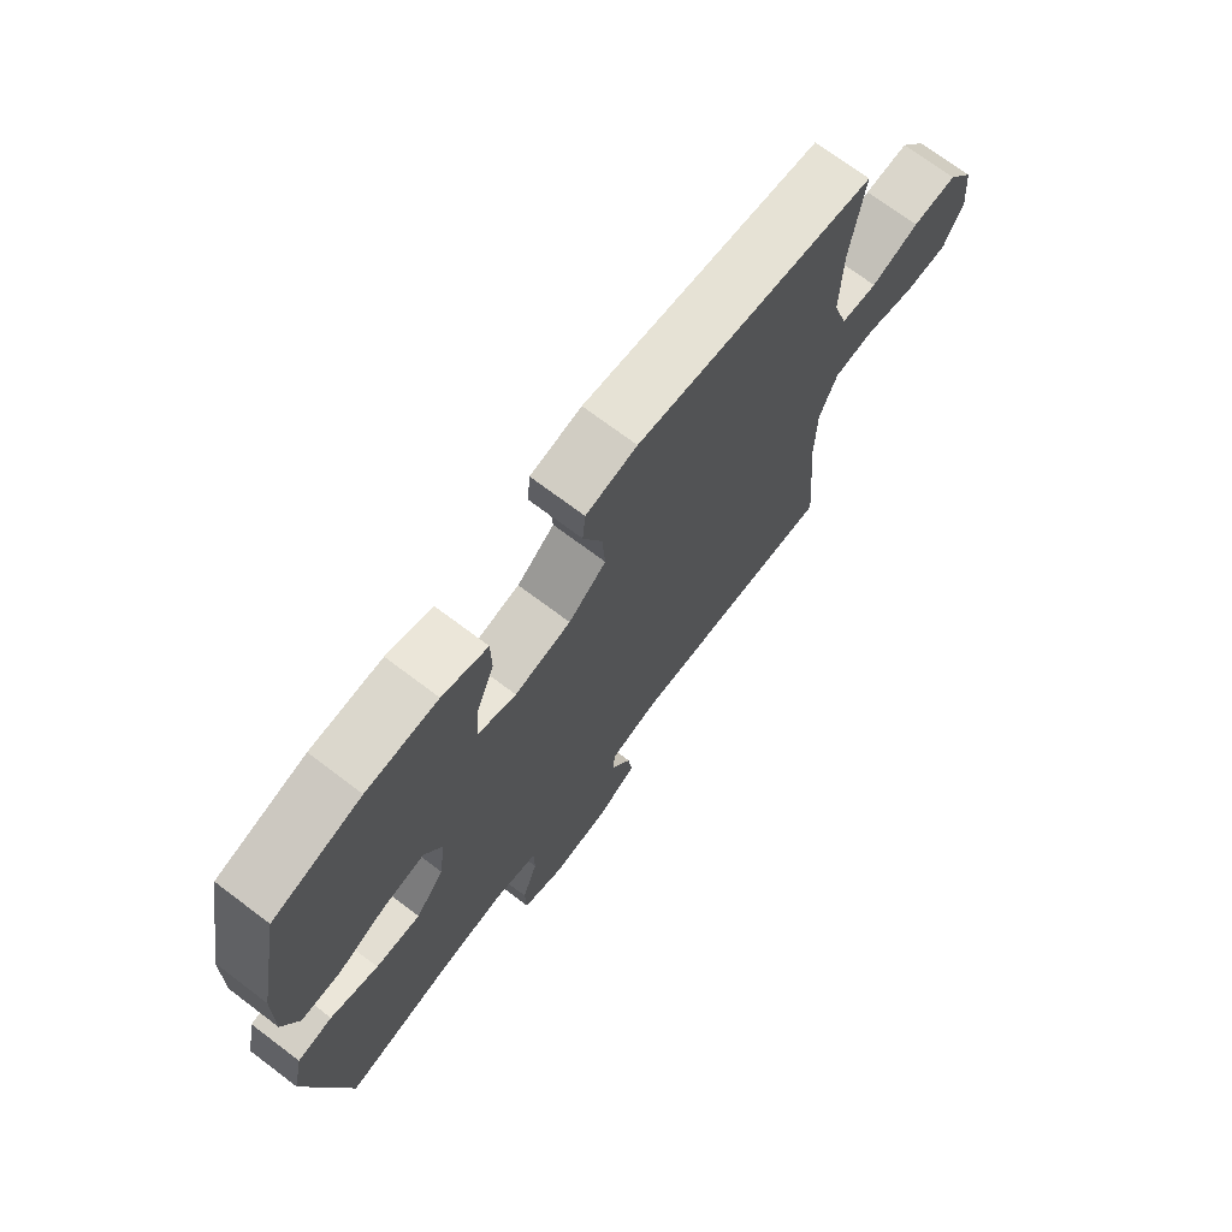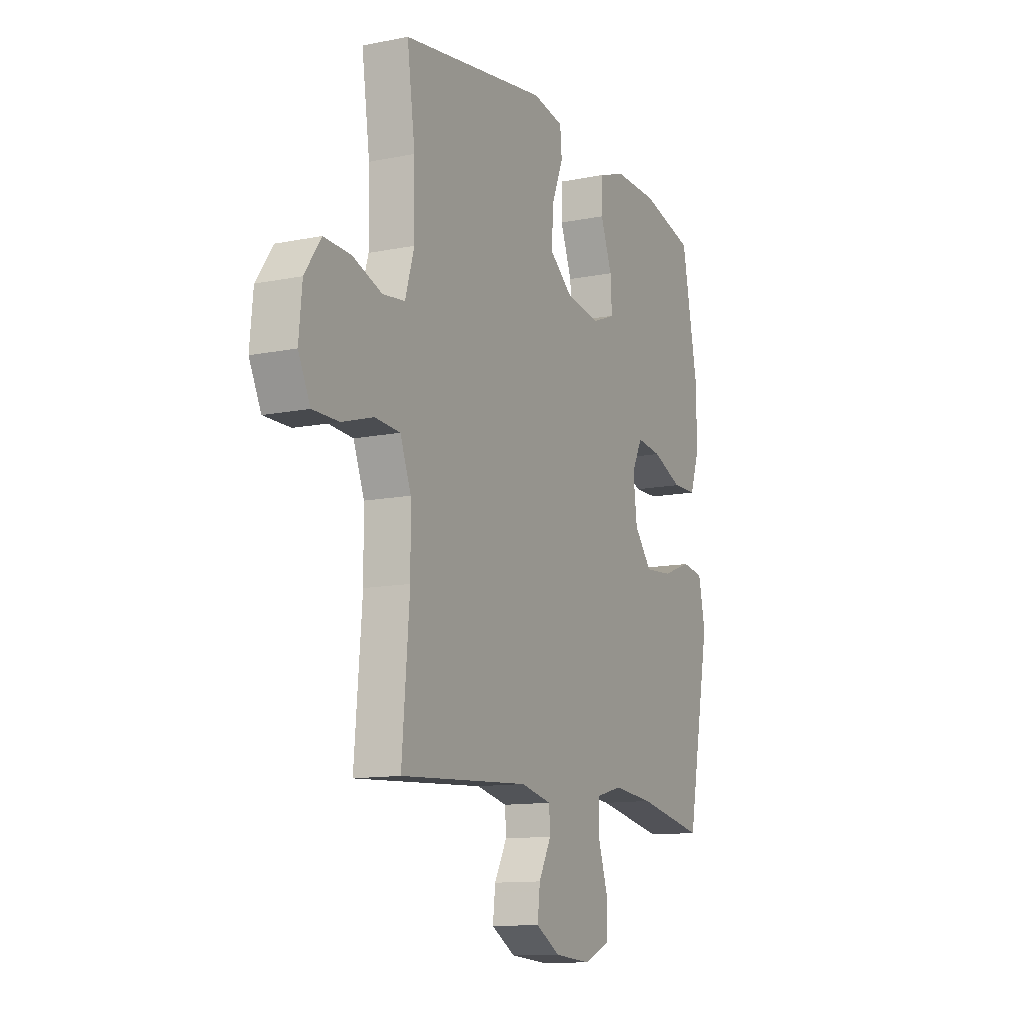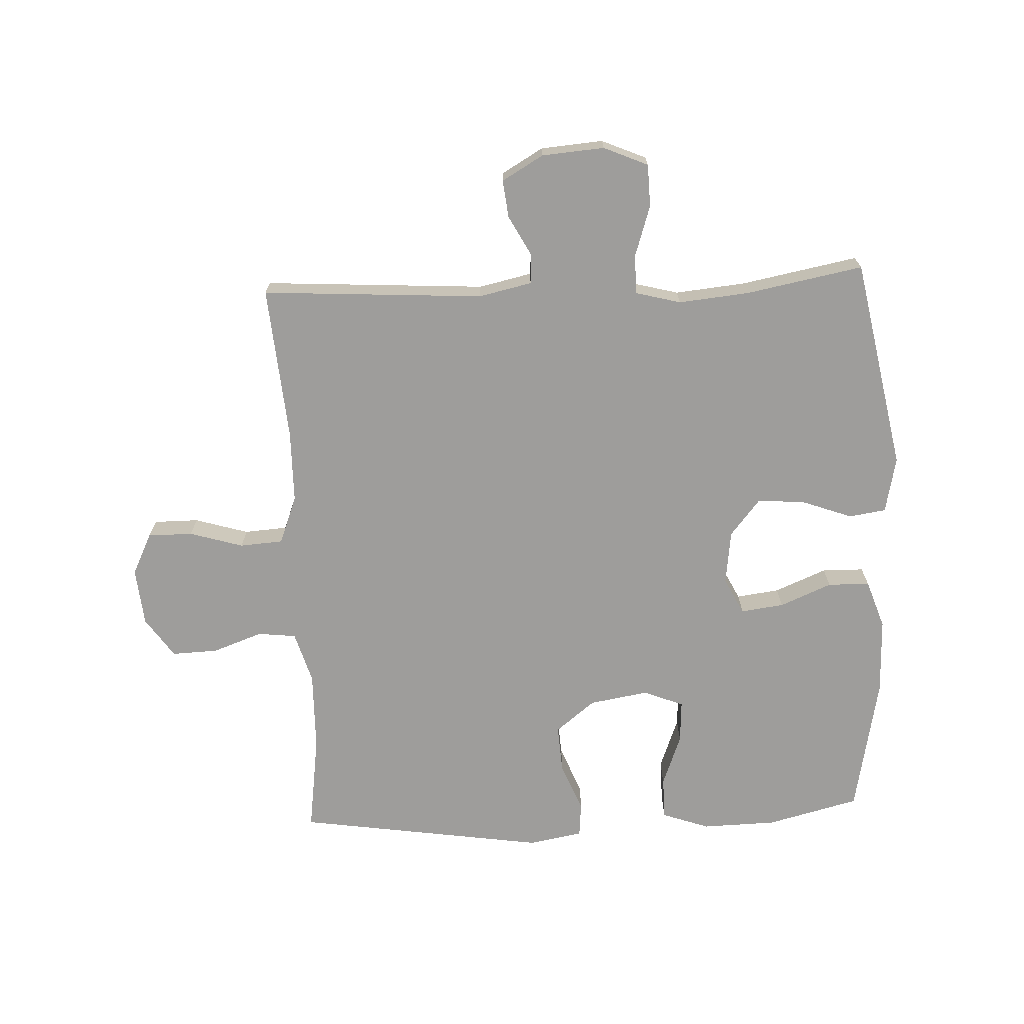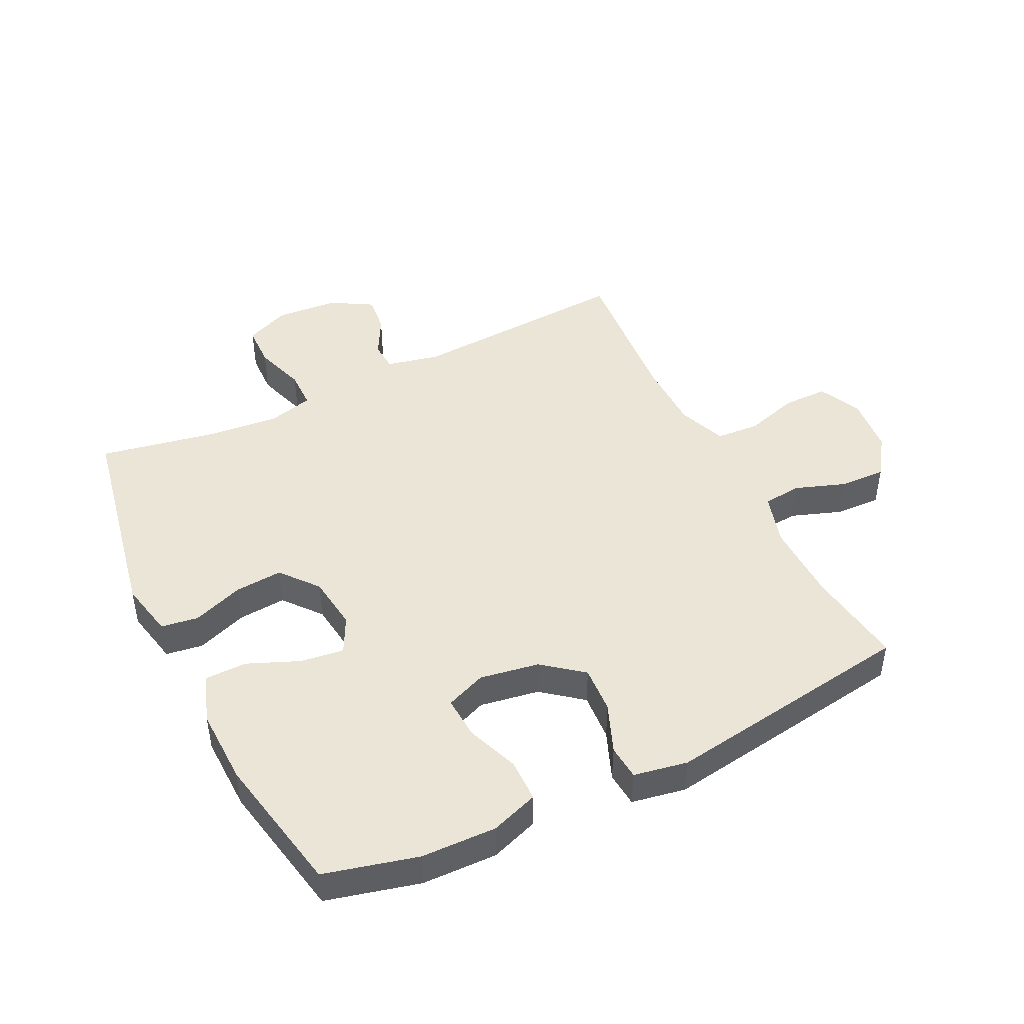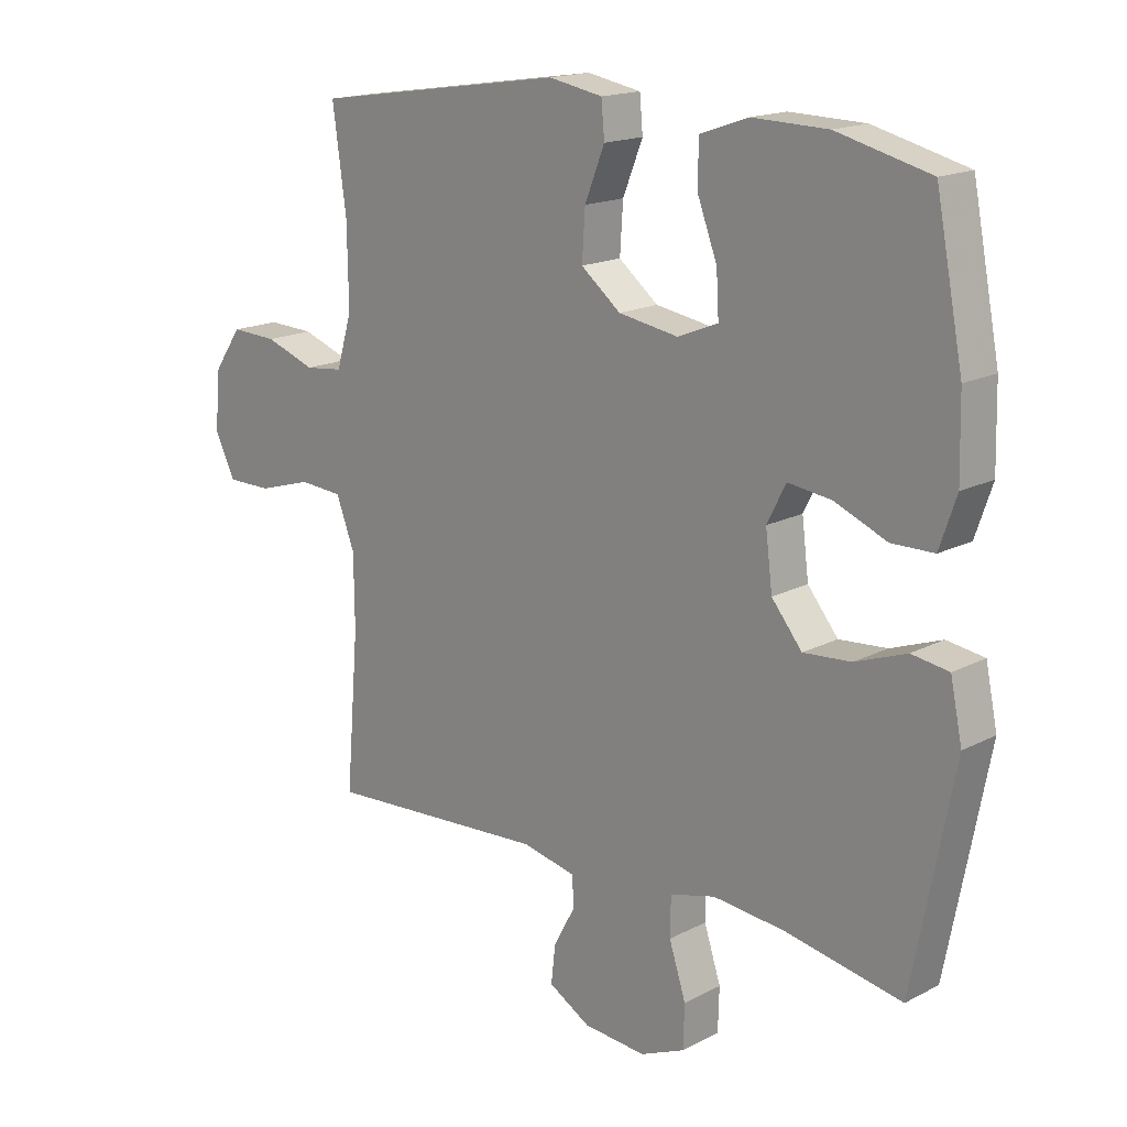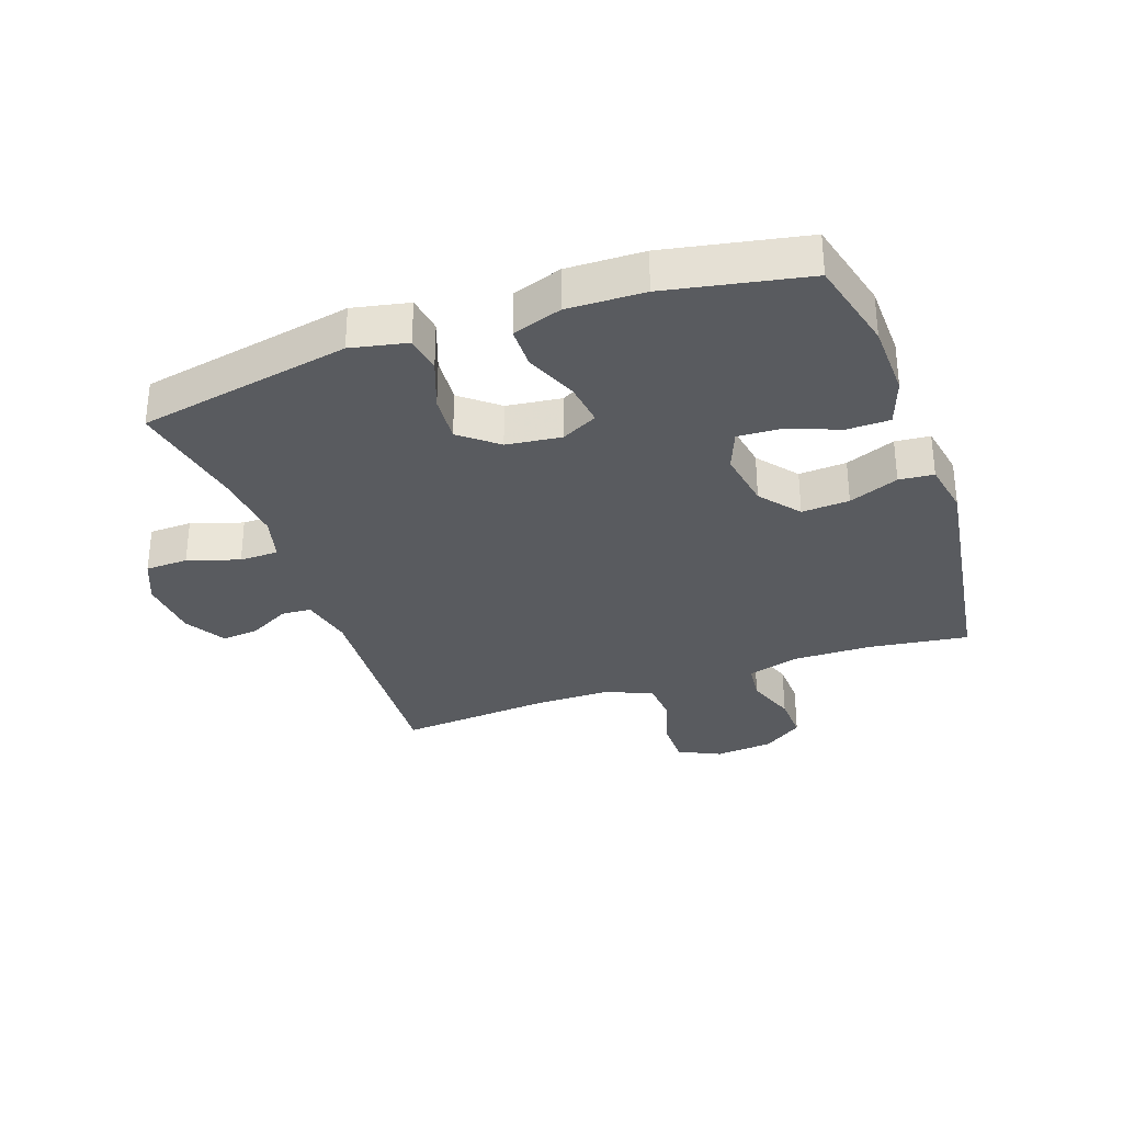
<metadata>
{"format":"obj","ext":"obj","renderer":"f3d","projection":"perspective","resolution":1024,"background":"white","views":[{"elev":71.9,"azim":-53.0,"up":"+Z"},{"elev":-12.0,"azim":115.8,"up":"+Z"},{"elev":-70.4,"azim":-177.5,"up":"+Y"},{"elev":45.6,"azim":-26.2,"up":"+Y"},{"elev":16.8,"azim":-136.3,"up":"+Z"},{"elev":-32.1,"azim":-70.6,"up":"+Y"}]}
</metadata>
<code>
v 0.5 0.07 0.5
v 0.478 0.07 0.34
v 0.476 0.07 0.211
v 0.501 0.07 0.127
v 0.563 0.07 0.12
v 0.644 0.07 0.149
v 0.719 0.07 0.152
v 0.764 0.07 0.087
v 0.773 0.07 -0.007
v 0.74 0.07 -0.075
v 0.667 0.07 -0.075
v 0.58 0.07 -0.049
v 0.51 0.07 -0.054
v 0.48 0.07 -0.132
v 0.479 0.07 -0.249
v 0.5 0.07 -0.5
v 0.14 0.07 -0.478
v 0.054 0.07 -0.497
v 0.051 0.07 -0.545
v 0.086 0.07 -0.61
v 0.093 0.07 -0.671
v 0.026 0.07 -0.71
v -0.075 0.07 -0.718
v -0.147 0.07 -0.687
v -0.149 0.07 -0.618
v -0.122 0.07 -0.535
v -0.123 0.07 -0.472
v -0.196 0.07 -0.453
v -0.31 0.07 -0.464
v -0.5 0.07 -0.5
v -0.566 0.07 -0.157
v -0.547 0.07 -0.066
v -0.487 0.07 -0.057
v -0.405 0.07 -0.087
v -0.328 0.07 -0.093
v -0.279 0.07 -0.033
v -0.268 0.07 0.055
v -0.298 0.07 0.114
v -0.368 0.07 0.105
v -0.452 0.07 0.07
v -0.52 0.07 0.071
v -0.547 0.07 0.15
v -0.544 0.07 0.274
v -0.5 0.07 0.5
v -0.35 0.07 0.538
v -0.229 0.07 0.541
v -0.152 0.07 0.514
v -0.151 0.07 0.445
v -0.183 0.07 0.36
v -0.187 0.07 0.291
v -0.122 0.07 0.265
v -0.026 0.07 0.281
v 0.038 0.07 0.332
v 0.033 0.07 0.409
v 0.001 0.07 0.489
v 0.006 0.07 0.545
v 0.093 0.07 0.561
v 0.5 0 0.5
v 0.478 0 0.34
v 0.476 0 0.211
v 0.501 0 0.127
v 0.563 0 0.12
v 0.644 0 0.149
v 0.719 0 0.152
v 0.764 0 0.087
v 0.773 0 -0.007
v 0.74 0 -0.075
v 0.667 0 -0.075
v 0.58 0 -0.049
v 0.51 0 -0.054
v 0.48 0 -0.132
v 0.479 0 -0.249
v 0.5 0 -0.5
v 0.14 0 -0.478
v 0.054 0 -0.497
v 0.051 0 -0.545
v 0.086 0 -0.61
v 0.093 0 -0.671
v 0.026 0 -0.71
v -0.075 0 -0.718
v -0.147 0 -0.687
v -0.149 0 -0.618
v -0.122 0 -0.535
v -0.123 0 -0.472
v -0.196 0 -0.453
v -0.31 0 -0.464
v -0.5 0 -0.5
v -0.566 0 -0.157
v -0.547 0 -0.066
v -0.487 0 -0.057
v -0.405 0 -0.087
v -0.328 0 -0.093
v -0.279 0 -0.033
v -0.268 0 0.055
v -0.298 0 0.114
v -0.368 0 0.105
v -0.452 0 0.07
v -0.52 0 0.071
v -0.547 0 0.15
v -0.544 0 0.274
v -0.5 0 0.5
v -0.35 0 0.538
v -0.229 0 0.541
v -0.152 0 0.514
v -0.151 0 0.445
v -0.183 0 0.36
v -0.187 0 0.291
v -0.122 0 0.265
v -0.026 0 0.281
v 0.038 0 0.332
v 0.033 0 0.409
v 0.001 0 0.489
v 0.006 0 0.545
v 0.093 0 0.561
f 57 1 2
f 56 57 2
f 55 56 2
f 54 55 2
f 53 54 2 3
f 52 53 3 4
f 51 52 4
f 47 48 49
f 46 47 49
f 45 46 49
f 44 45 49
f 43 44 49
f 42 43 49
f 41 42 49
f 40 41 49
f 39 40 49
f 38 39 49 50
f 37 38 50 51
f 32 33 34
f 31 32 34
f 30 31 34
f 29 30 34
f 28 29 34 35
f 27 28 35 36
f 24 25 26
f 23 24 26
f 22 23 26
f 21 22 26
f 20 21 26
f 19 20 26
f 18 19 26 27
f 37 51 4
f 36 37 4
f 27 36 4
f 18 27 4
f 17 18 4
f 10 11 12
f 9 10 12
f 8 9 12
f 7 8 12
f 6 7 12
f 5 6 12
f 5 12 13
f 4 5 13 14
f 15 16 17
f 14 15 17
f 4 14 17
f 59 58 114
f 59 114 113
f 59 113 112
f 59 112 111
f 60 59 111 110
f 61 60 110 109
f 61 109 108
f 106 105 104
f 106 104 103
f 106 103 102
f 106 102 101
f 106 101 100
f 106 100 99
f 106 99 98
f 106 98 97
f 106 97 96
f 107 106 96 95
f 108 107 95 94
f 91 90 89
f 91 89 88
f 91 88 87
f 91 87 86
f 92 91 86 85
f 93 92 85 84
f 83 82 81
f 83 81 80
f 83 80 79
f 83 79 78
f 83 78 77
f 83 77 76
f 84 83 76 75
f 61 108 94
f 61 94 93
f 61 93 84
f 61 84 75
f 61 75 74
f 69 68 67
f 69 67 66
f 69 66 65
f 69 65 64
f 69 64 63
f 69 63 62
f 70 69 62
f 71 70 62 61
f 74 73 72
f 74 72 71
f 74 71 61
f 1 58 59 2
f 2 59 60 3
f 3 60 61 4
f 4 61 62 5
f 5 62 63 6
f 6 63 64 7
f 7 64 65 8
f 8 65 66 9
f 9 66 67 10
f 10 67 68 11
f 11 68 69 12
f 12 69 70 13
f 13 70 71 14
f 14 71 72 15
f 15 72 73 16
f 16 73 74 17
f 17 74 75 18
f 18 75 76 19
f 19 76 77 20
f 20 77 78 21
f 21 78 79 22
f 22 79 80 23
f 23 80 81 24
f 24 81 82 25
f 25 82 83 26
f 26 83 84 27
f 27 84 85 28
f 28 85 86 29
f 29 86 87 30
f 30 87 88 31
f 31 88 89 32
f 32 89 90 33
f 33 90 91 34
f 34 91 92 35
f 35 92 93 36
f 36 93 94 37
f 37 94 95 38
f 38 95 96 39
f 39 96 97 40
f 40 97 98 41
f 41 98 99 42
f 42 99 100 43
f 43 100 101 44
f 44 101 102 45
f 45 102 103 46
f 46 103 104 47
f 47 104 105 48
f 48 105 106 49
f 49 106 107 50
f 50 107 108 51
f 51 108 109 52
f 52 109 110 53
f 53 110 111 54
f 54 111 112 55
f 55 112 113 56
f 56 113 114 57
f 57 114 58 1

</code>
